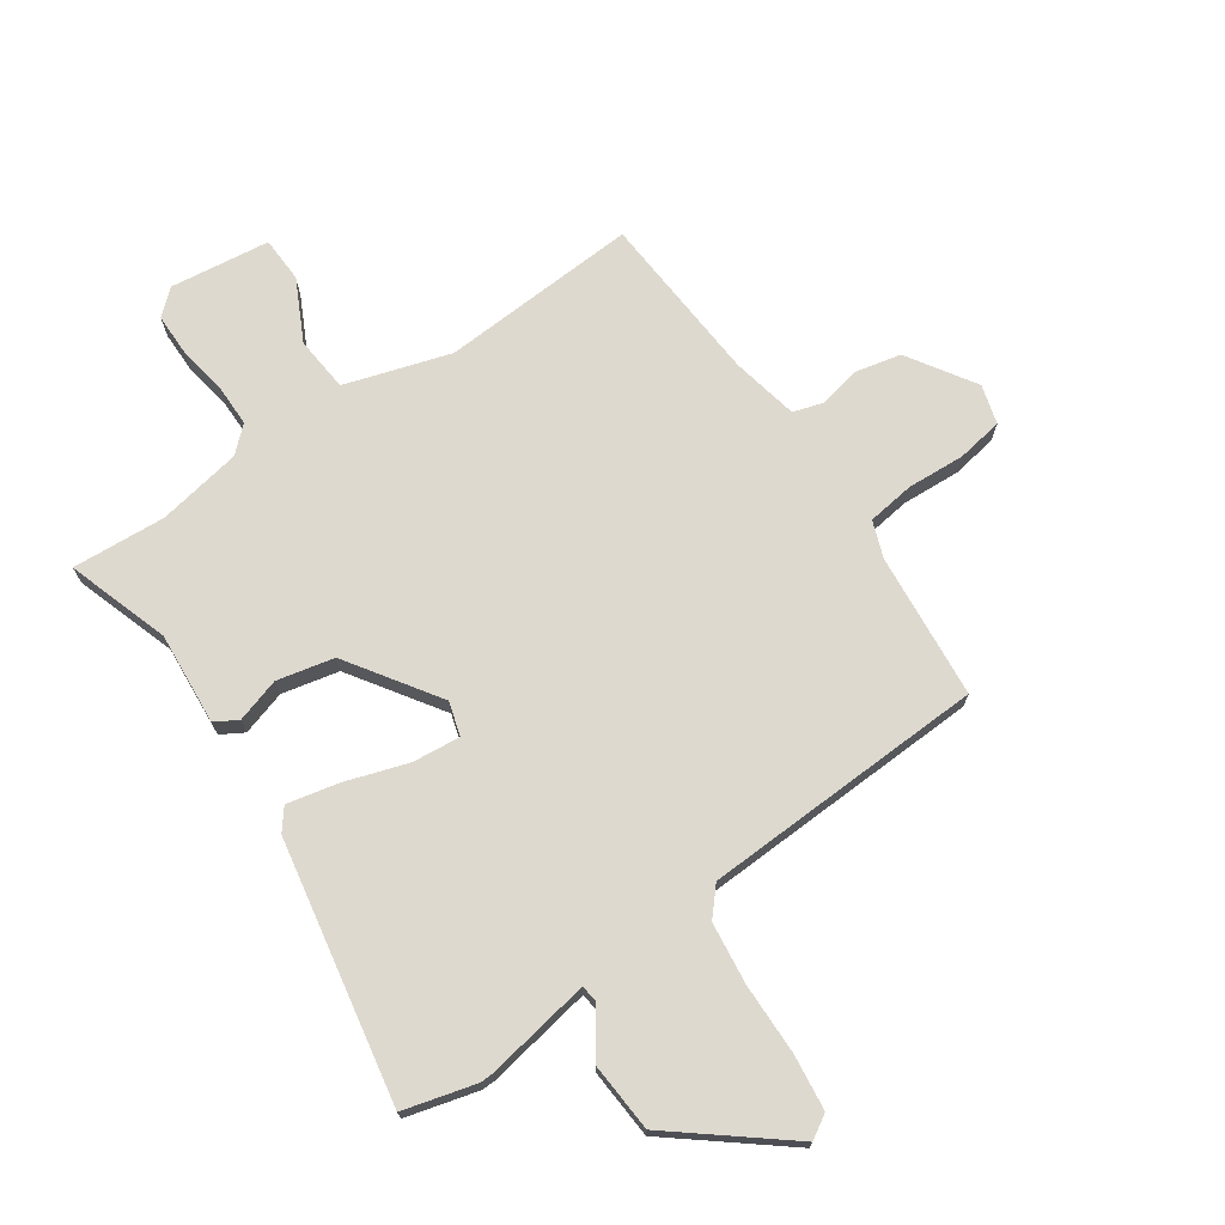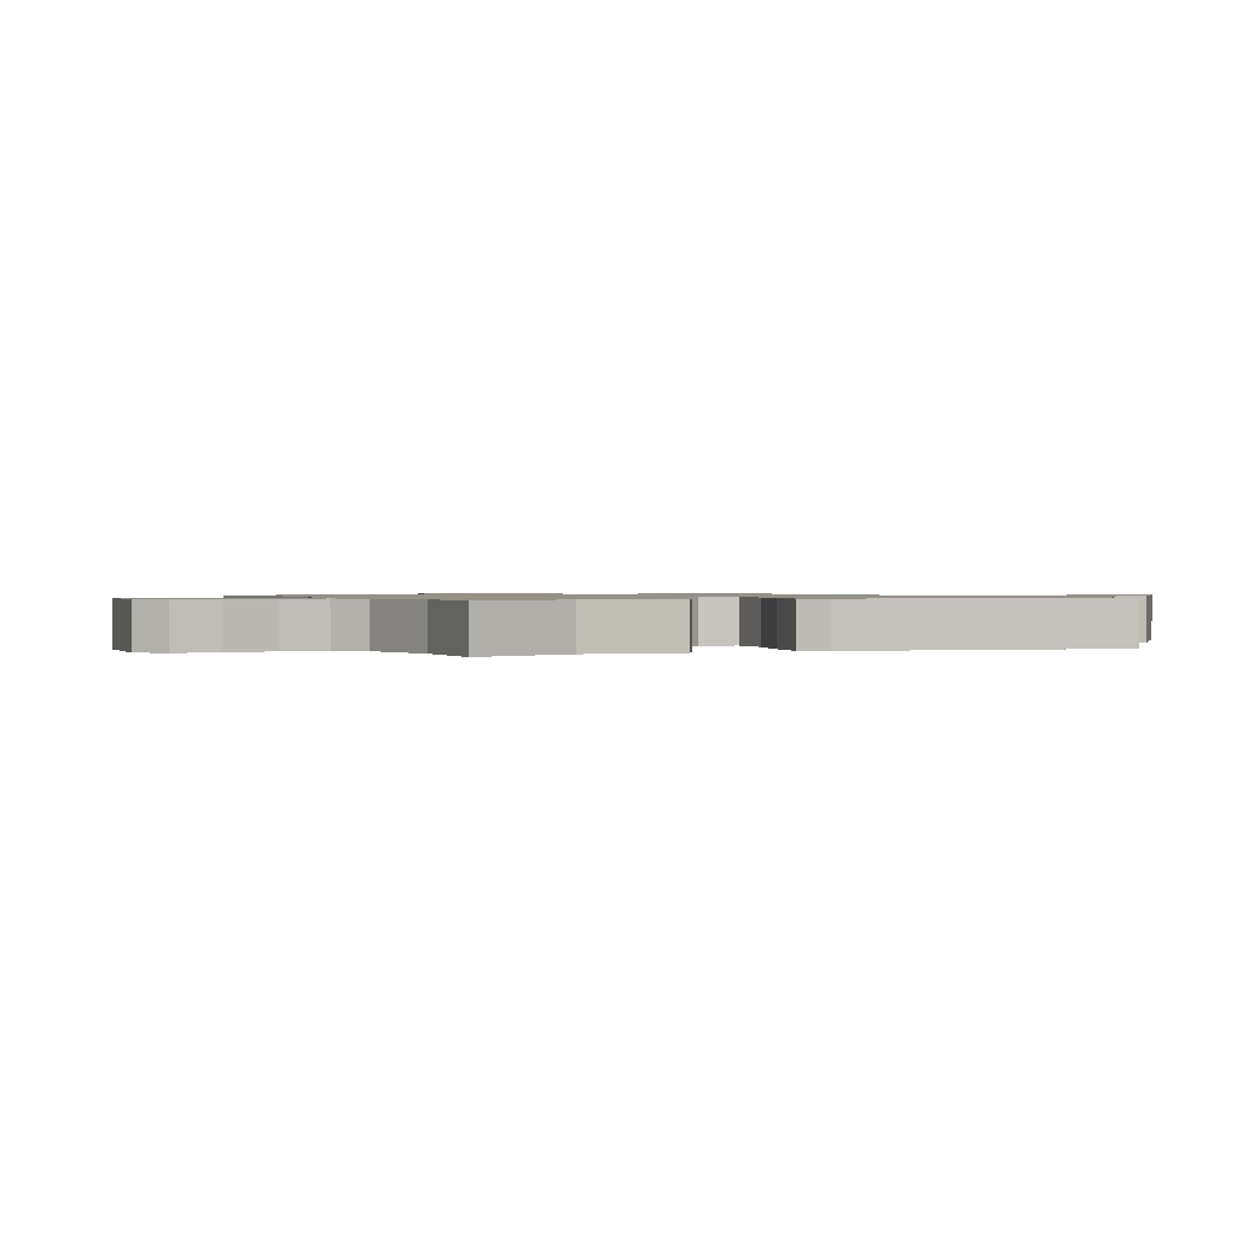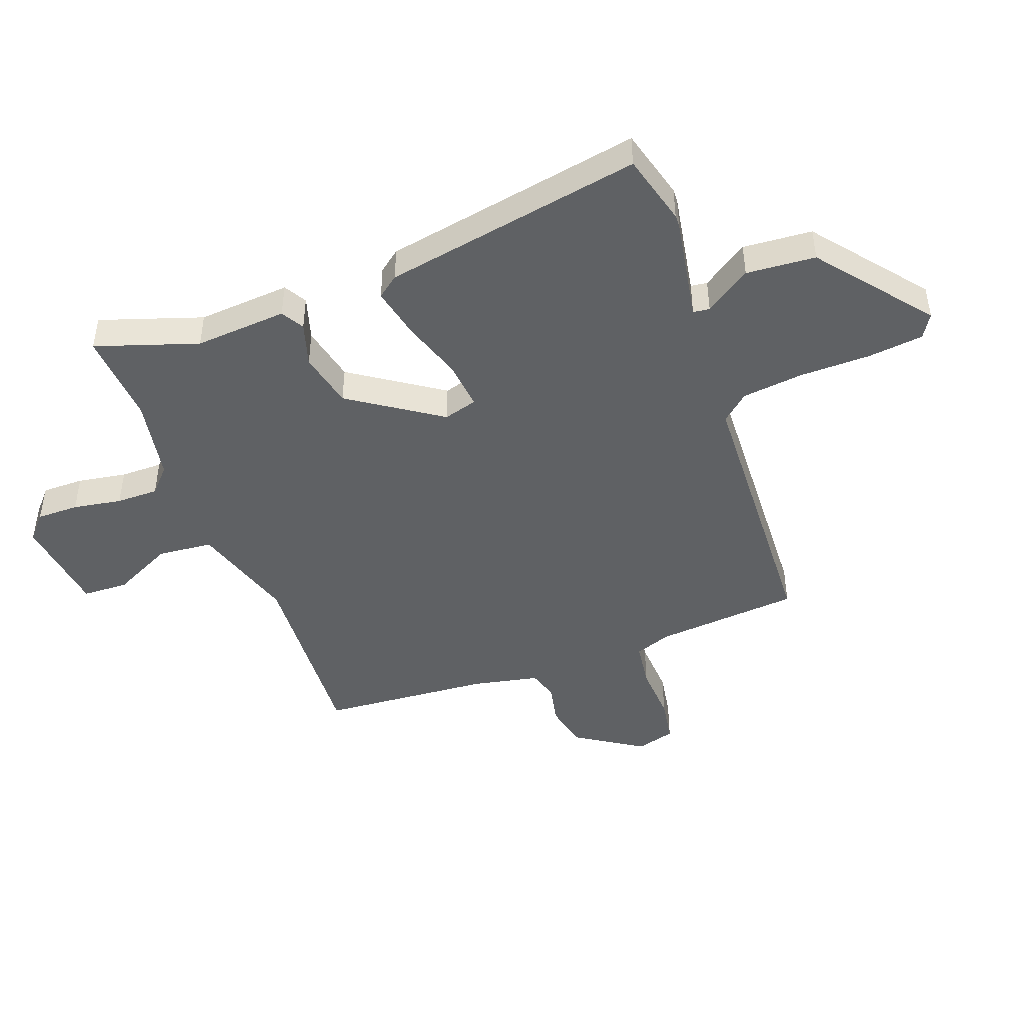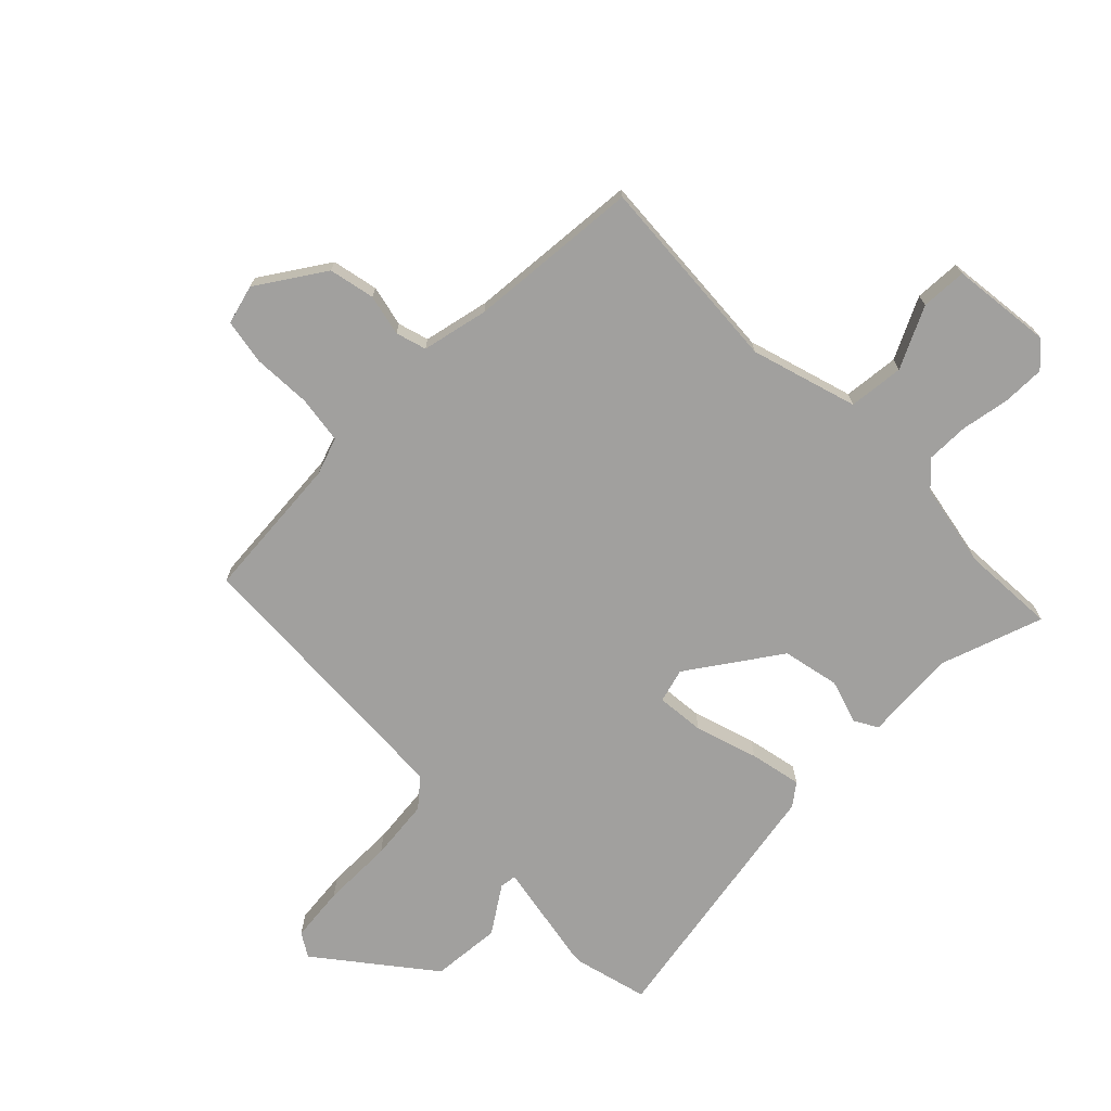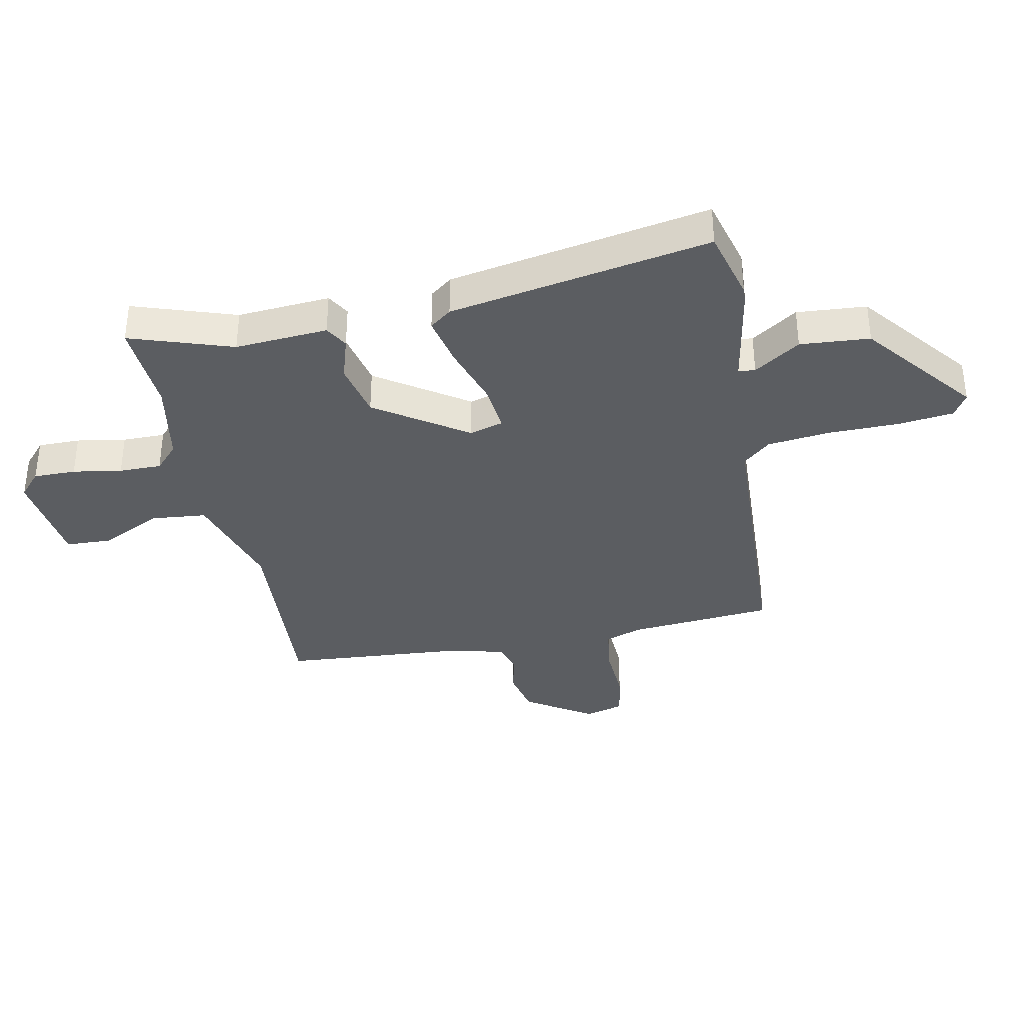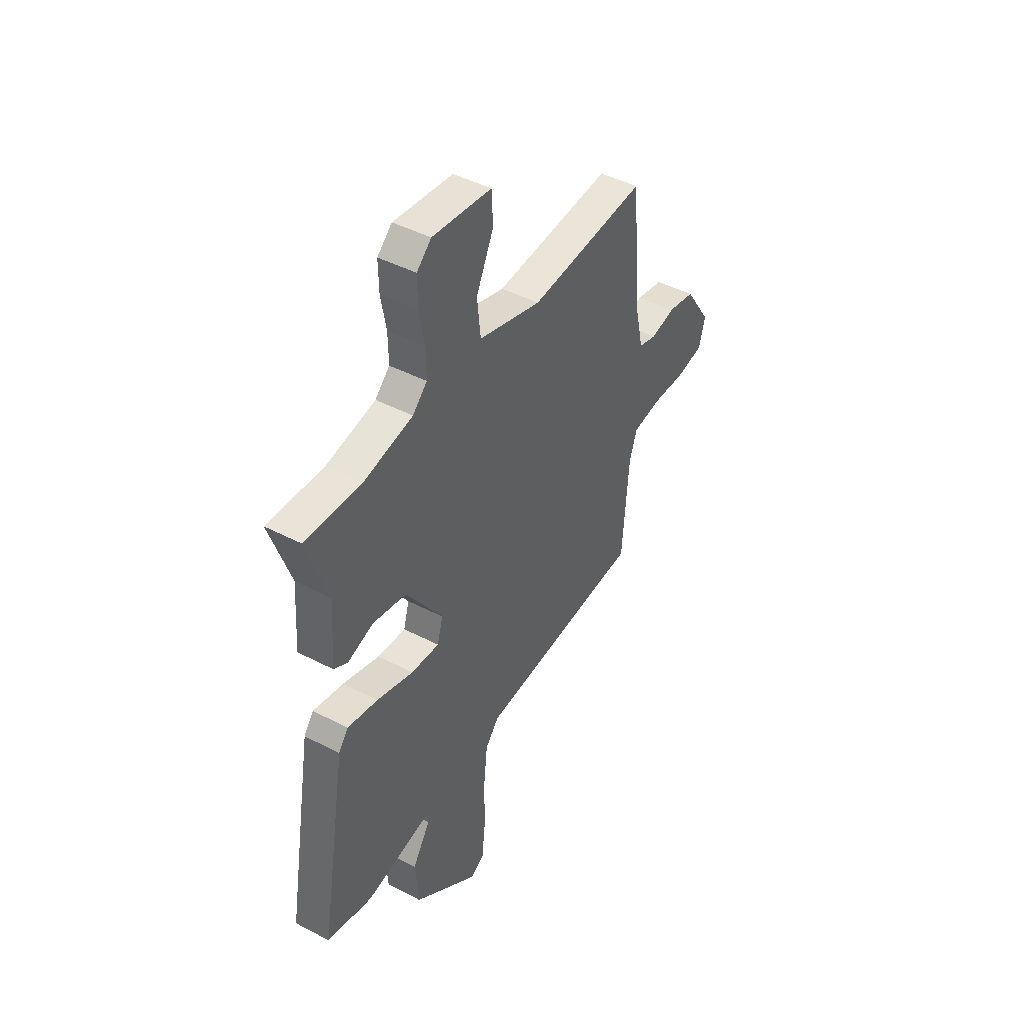
<metadata>
{"format":"obj","ext":"obj","renderer":"f3d","projection":"perspective","resolution":1024,"background":"white","views":[{"elev":71.6,"azim":146.3,"up":"+Y"},{"elev":0.9,"azim":64.9,"up":"+Y"},{"elev":-45.5,"azim":111.0,"up":"+Y"},{"elev":-71.8,"azim":-45.0,"up":"+Y"},{"elev":-35.9,"azim":102.0,"up":"+Y"},{"elev":44.9,"azim":121.2,"up":"+Z"}]}
</metadata>
<code>
v 0.387 0.07 0.494
v 0.547 0.07 0.502
v 0.487 0.07 0.329
v 0.497 0.07 0.171
v 0.458 0.07 0.149
v 0.383 0.07 0.173
v 0.286 0.07 0.153
v 0.18 0.07 0
v 0.196 0.07 -0.058
v 0.278 0.07 -0.051
v 0.384 0.07 -0.018
v 0.472 0.07 0
v 0.5 0.07 -0.037
v 0.576 0.07 -0.481
v 0.453 0.07 -0.512
v 0.431 0.07 -0.511
v 0.252 0.07 -0.477
v 0.248 0.07 -0.505
v 0.3 0.07 -0.584
v 0.29 0.07 -0.702
v 0.101 0.07 -0.849
v 0.061 0.07 -0.824
v 0.051 0.07 -0.729
v 0.051 0.07 -0.608
v 0.04 0.07 -0.503
v 0 0.07 -0.456
v -0.483 0.07 -0.429
v -0.502 0.07 -0.181
v -0.524 0.07 -0.118
v -0.604 0.07 -0.106
v -0.703 0.07 -0.11
v -0.781 0.07 -0.096
v -0.799 0.07 -0.029
v -0.724 0.07 0.084
v -0.646 0.07 0.1
v -0.576 0.07 0.084
v -0.524 0.07 0.099
v -0.499 0.07 0.212
v -0.474 0.07 0.504
v -0.137 0.07 0.479
v 0.043 0.07 0.532
v 0.053 0.07 0.626
v 0.003 0.07 0.73
v 0.007 0.07 0.808
v 0.177 0.07 0.827
v 0.219 0.07 0.789
v 0.218 0.07 0.717
v 0.203 0.07 0.634
v 0.202 0.07 0.562
v 0.244 0.07 0.522
v 0.387 0 0.494
v 0.547 0 0.502
v 0.487 0 0.329
v 0.497 0 0.171
v 0.458 0 0.149
v 0.383 0 0.173
v 0.286 0 0.153
v 0.18 0 0
v 0.196 0 -0.058
v 0.278 0 -0.051
v 0.384 0 -0.018
v 0.472 0 0
v 0.5 0 -0.037
v 0.576 0 -0.481
v 0.453 0 -0.512
v 0.431 0 -0.511
v 0.252 0 -0.477
v 0.248 0 -0.505
v 0.3 0 -0.584
v 0.29 0 -0.702
v 0.101 0 -0.849
v 0.061 0 -0.824
v 0.051 0 -0.729
v 0.051 0 -0.608
v 0.04 0 -0.503
v 0 0 -0.456
v -0.483 0 -0.429
v -0.502 0 -0.181
v -0.524 0 -0.118
v -0.604 0 -0.106
v -0.703 0 -0.11
v -0.781 0 -0.096
v -0.799 0 -0.029
v -0.724 0 0.084
v -0.646 0 0.1
v -0.576 0 0.084
v -0.524 0 0.099
v -0.499 0 0.212
v -0.474 0 0.504
v -0.137 0 0.479
v 0.043 0 0.532
v 0.053 0 0.626
v 0.003 0 0.73
v 0.007 0 0.808
v 0.177 0 0.827
v 0.219 0 0.789
v 0.218 0 0.717
v 0.203 0 0.634
v 0.202 0 0.562
v 0.244 0 0.522
f 45 46 47 48
f 45 48 49
f 42 43 44 45
f 41 42 45 49
f 40 41 49 50
f 38 39 40
f 37 38 40 50
f 33 34 35 36
f 33 36 37
f 30 31 32 33
f 29 30 33 37
f 28 29 37 50
f 26 27 28 50
f 21 22 23 24
f 21 24 25
f 18 19 20 21
f 17 18 21 25
f 14 15 16 17
f 12 13 14 17
f 10 11 12 17
f 9 10 17 25
f 8 9 25 26
f 3 4 5 6
f 1 2 3 6
f 1 6 7
f 50 1 7 8
f 8 26 50
f 98 97 96 95
f 99 98 95
f 95 94 93 92
f 99 95 92 91
f 100 99 91 90
f 90 89 88
f 100 90 88 87
f 86 85 84 83
f 87 86 83
f 83 82 81 80
f 87 83 80 79
f 100 87 79 78
f 100 78 77 76
f 74 73 72 71
f 75 74 71
f 71 70 69 68
f 75 71 68 67
f 67 66 65 64
f 67 64 63 62
f 67 62 61 60
f 75 67 60 59
f 76 75 59 58
f 56 55 54 53
f 56 53 52 51
f 57 56 51
f 58 57 51 100
f 100 76 58
f 1 51 52 2
f 2 52 53 3
f 3 53 54 4
f 4 54 55 5
f 5 55 56 6
f 6 56 57 7
f 7 57 58 8
f 8 58 59 9
f 9 59 60 10
f 10 60 61 11
f 11 61 62 12
f 12 62 63 13
f 13 63 64 14
f 14 64 65 15
f 15 65 66 16
f 16 66 67 17
f 17 67 68 18
f 18 68 69 19
f 19 69 70 20
f 20 70 71 21
f 21 71 72 22
f 22 72 73 23
f 23 73 74 24
f 24 74 75 25
f 25 75 76 26
f 26 76 77 27
f 27 77 78 28
f 28 78 79 29
f 29 79 80 30
f 30 80 81 31
f 31 81 82 32
f 32 82 83 33
f 33 83 84 34
f 34 84 85 35
f 35 85 86 36
f 36 86 87 37
f 37 87 88 38
f 38 88 89 39
f 39 89 90 40
f 40 90 91 41
f 41 91 92 42
f 42 92 93 43
f 43 93 94 44
f 44 94 95 45
f 45 95 96 46
f 46 96 97 47
f 47 97 98 48
f 48 98 99 49
f 49 99 100 50
f 50 100 51 1

</code>
